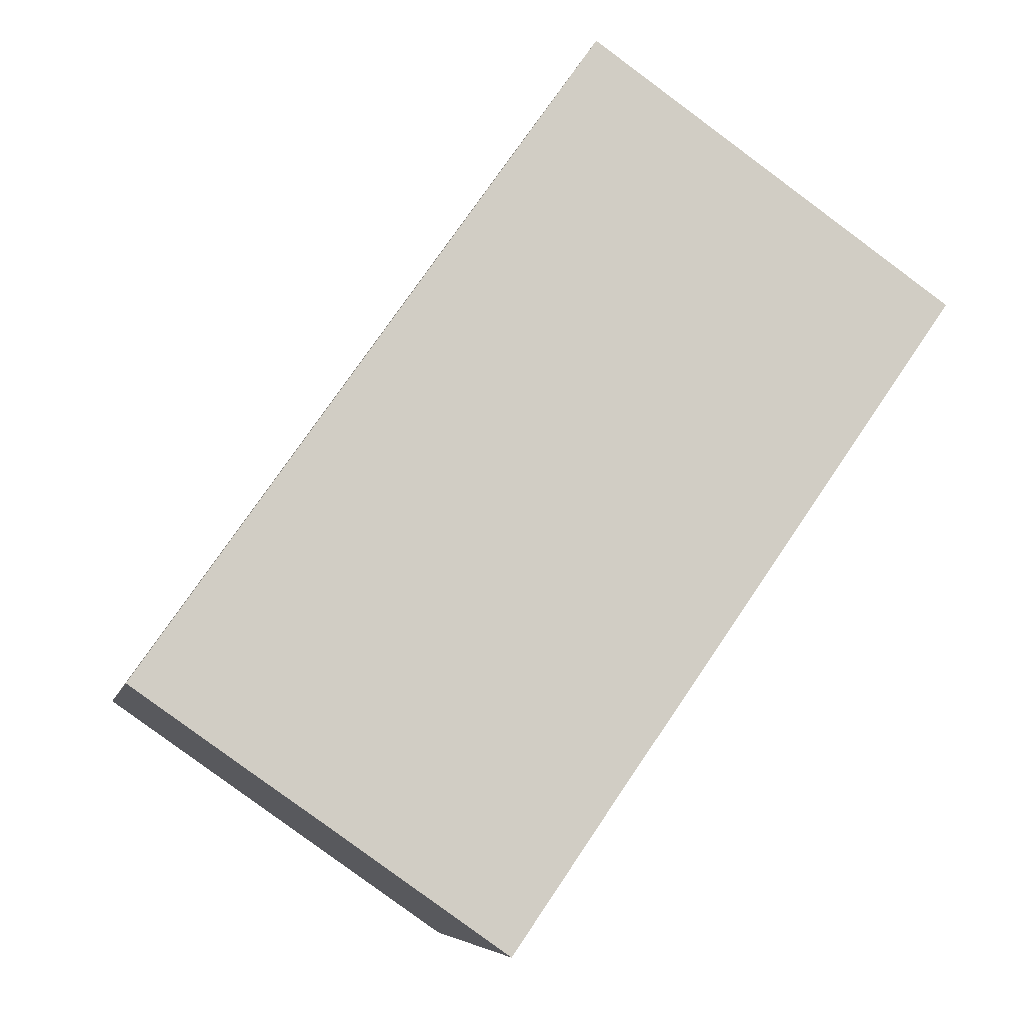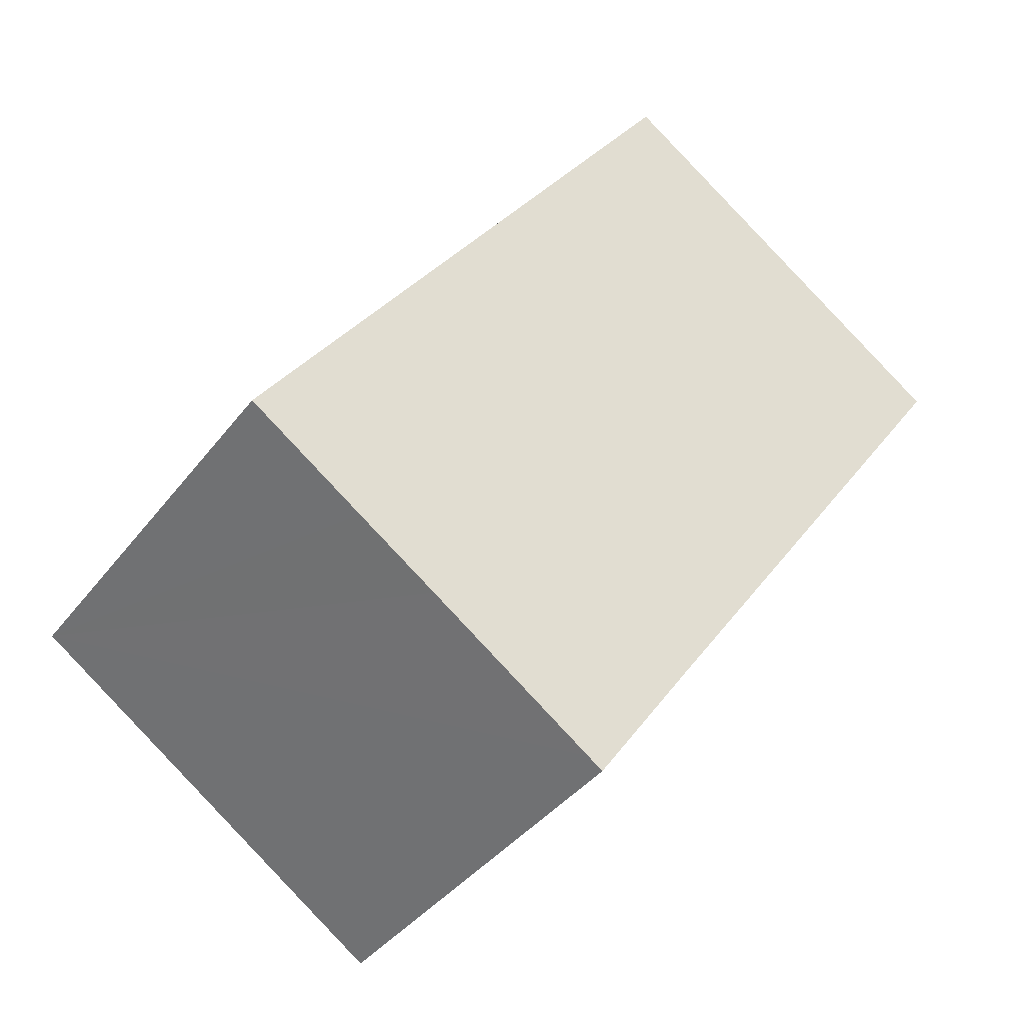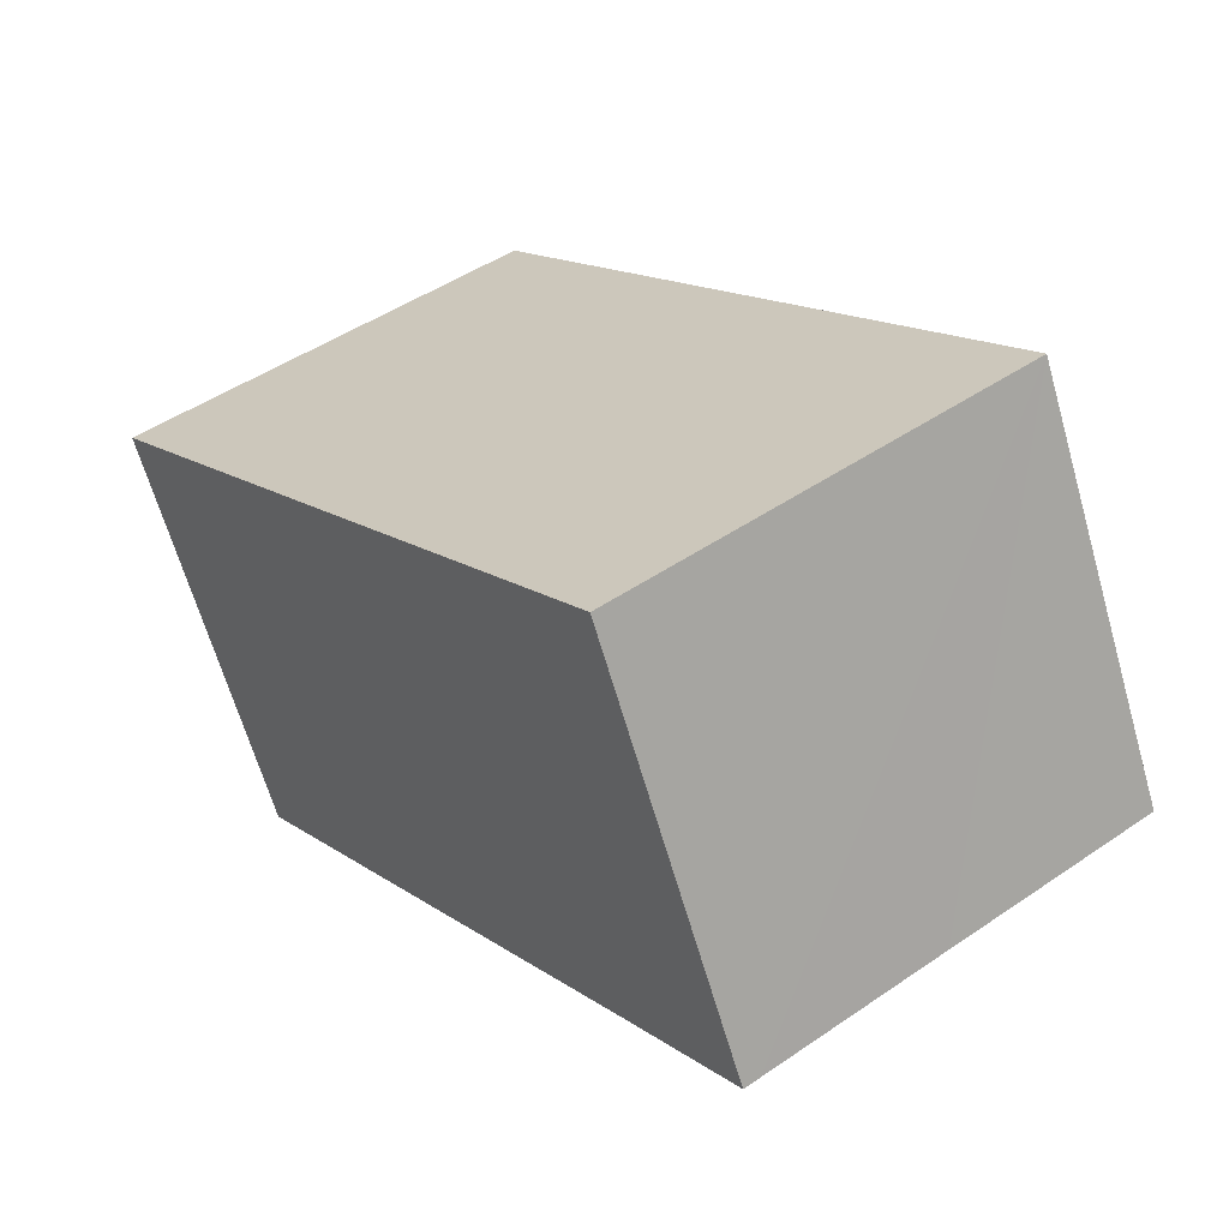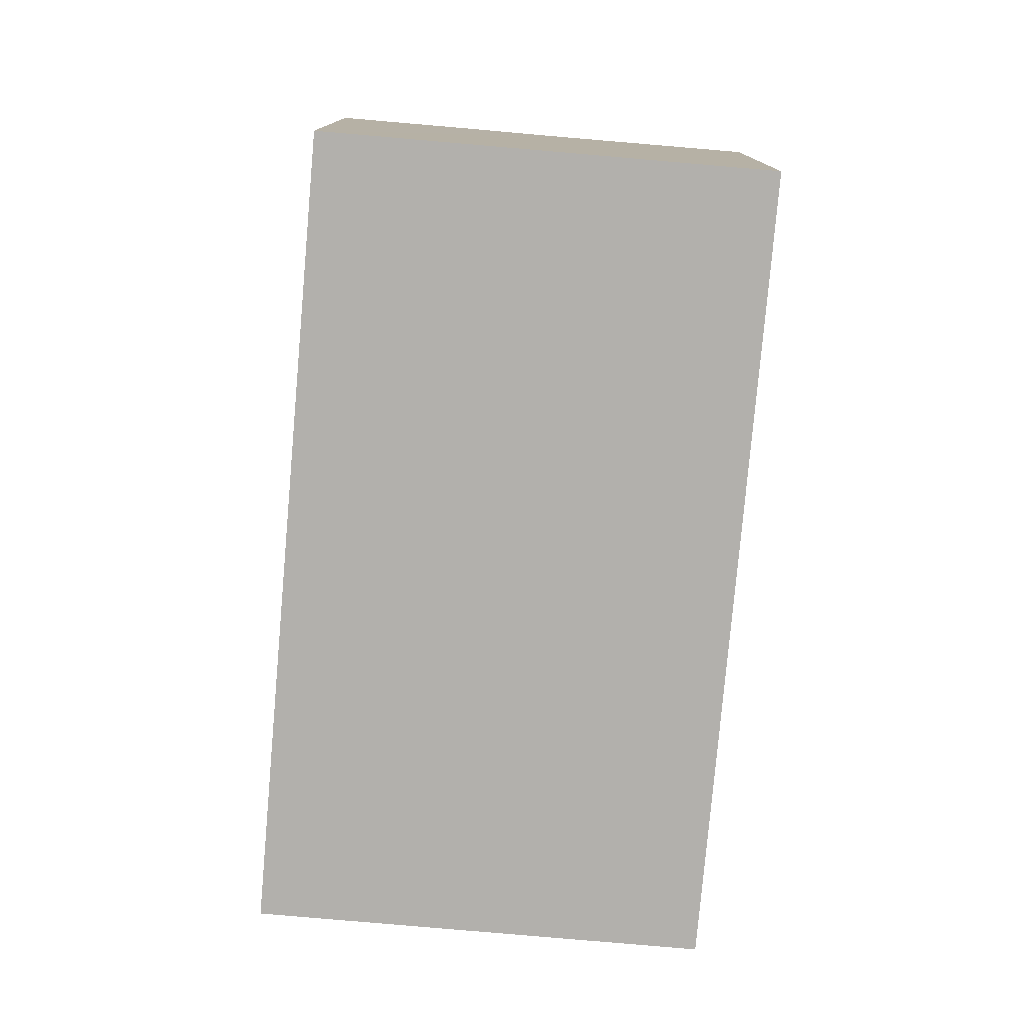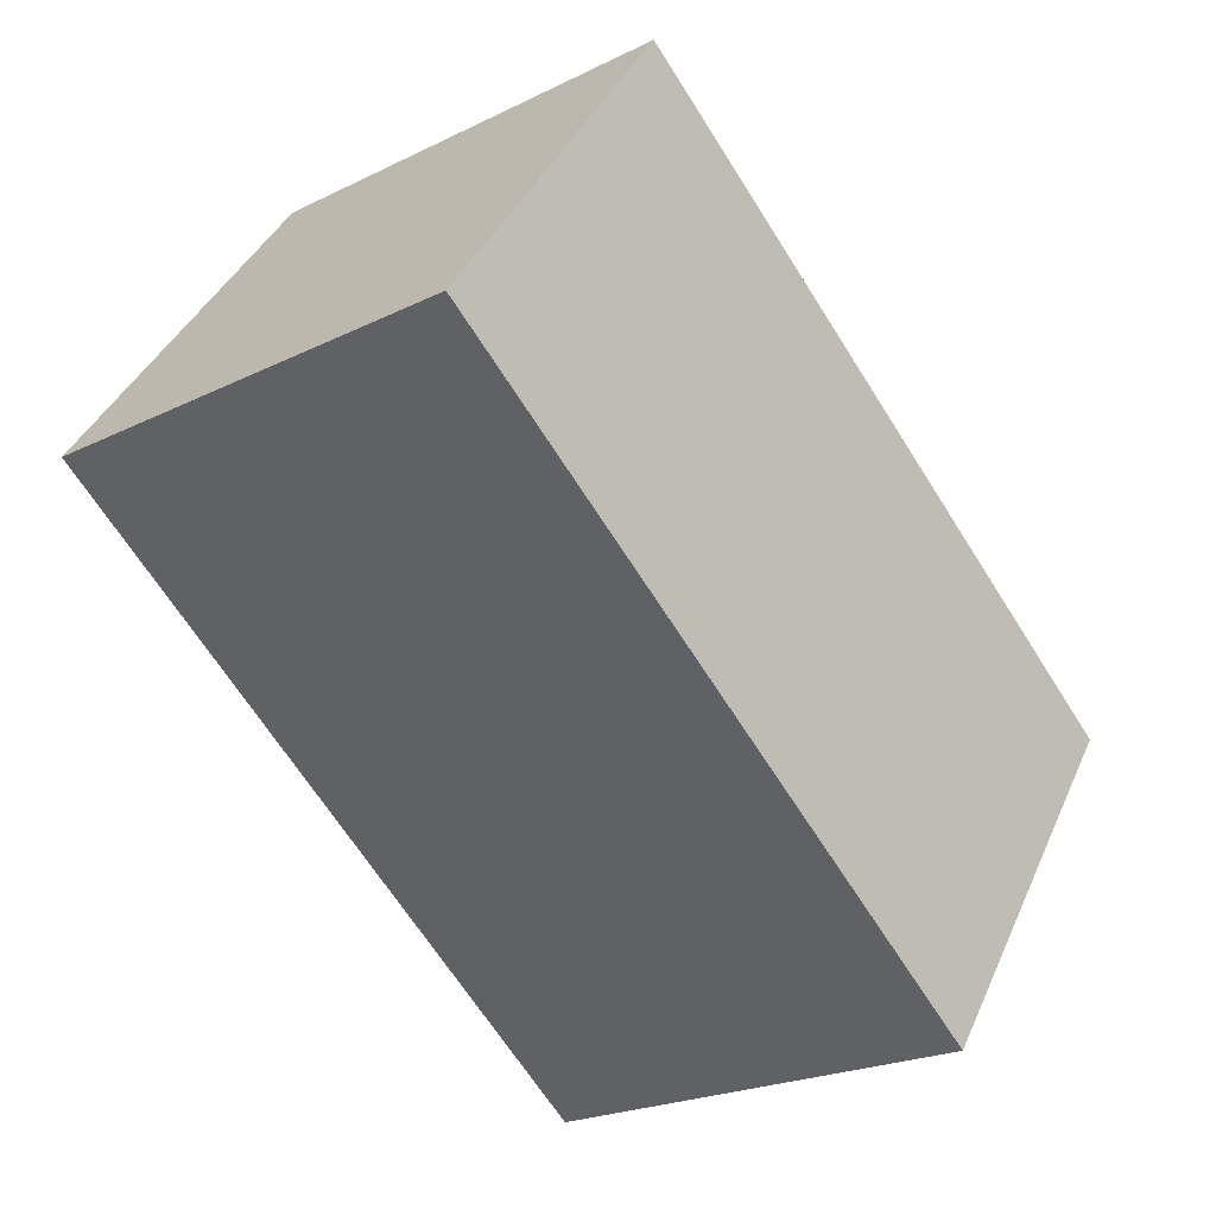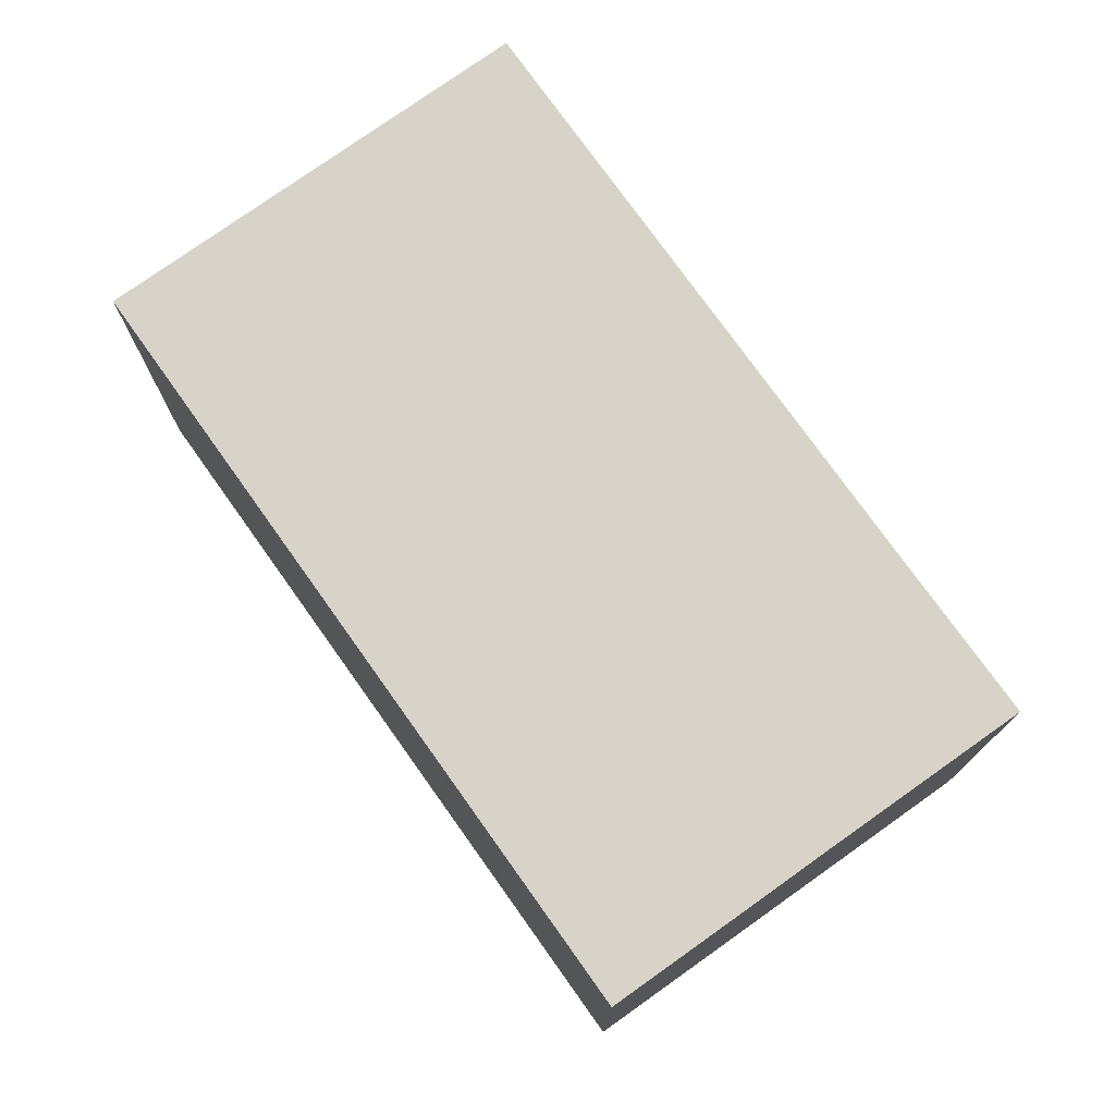
<metadata>
{"format":"obj","ext":"obj","renderer":"f3d","projection":"perspective","resolution":1024,"background":"white","views":[{"elev":-6.9,"azim":168.7,"up":"+Z"},{"elev":-38.8,"azim":147.0,"up":"+Z"},{"elev":-64.8,"azim":16.0,"up":"+Z"},{"elev":-78.7,"azim":140.1,"up":"+Y"},{"elev":39.4,"azim":22.2,"up":"+Z"},{"elev":76.5,"azim":109.6,"up":"+Y"}]}
</metadata>
<code>
v  7.034 6.364 1.666
v  5.173 6.364 3.609
v  5.509 6.364 3.844
v  0 6.364 3.897e-16
v  5.379 6.364 -7.718
v  7.811 6.364 0.555
v  12.35 6.364 -5.926
v  9.469 6.364 -7.934
v  6.814 6.364 -9.797
v  10.64 6.364 -7.119
v  7.034 6.364 -9.643
v  5.509 -2.354e-16 3.844
v  7.034 -1.02e-16 1.666
v  12.35 3.629e-16 -5.926
v  7.811 -3.398e-17 0.555
v  6.814 5.999e-16 -9.797
v  10.64 4.359e-16 -7.119
v  7.034 5.905e-16 -9.643
v  9.469 4.858e-16 -7.934
v  0 0 0
v  5.379 4.726e-16 -7.718
v  5.173 -2.21e-16 3.609
g defaultobject
f 1 2 3
f 2 1 4
f 4 1 5
f 5 1 6
f 5 6 7
f 5 7 8
f 5 8 9
f 8 7 10
f 9 8 11
f 12 1 3
f 1 12 6
f 6 12 7
f 7 12 13
f 7 13 14
f 14 13 15
f 14 10 7
f 10 14 8
f 8 14 11
f 11 14 9
f 9 14 16
f 16 14 17
f 16 17 18
f 18 17 19
f 16 5 9
f 5 16 4
f 4 16 20
f 20 16 21
f 2 12 3
f 12 2 4
f 12 4 22
f 22 4 20
f 15 17 14
f 17 15 19
f 19 15 18
f 18 15 13
f 18 13 12
f 18 12 16
f 16 12 21
f 21 12 22
f 21 22 20

</code>
